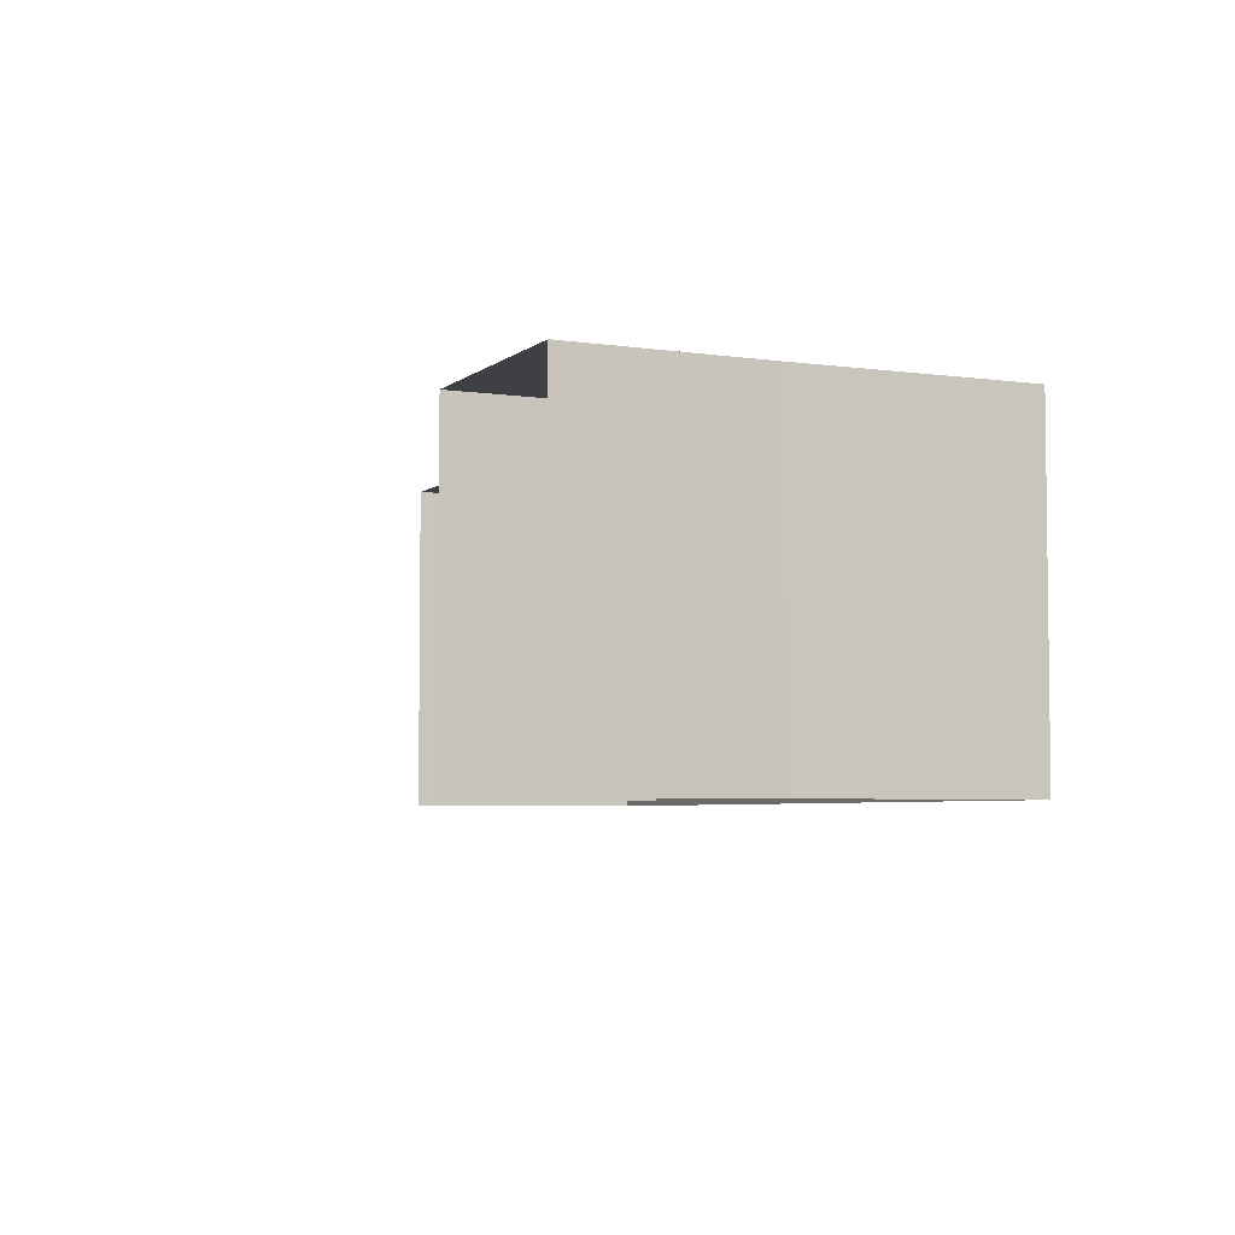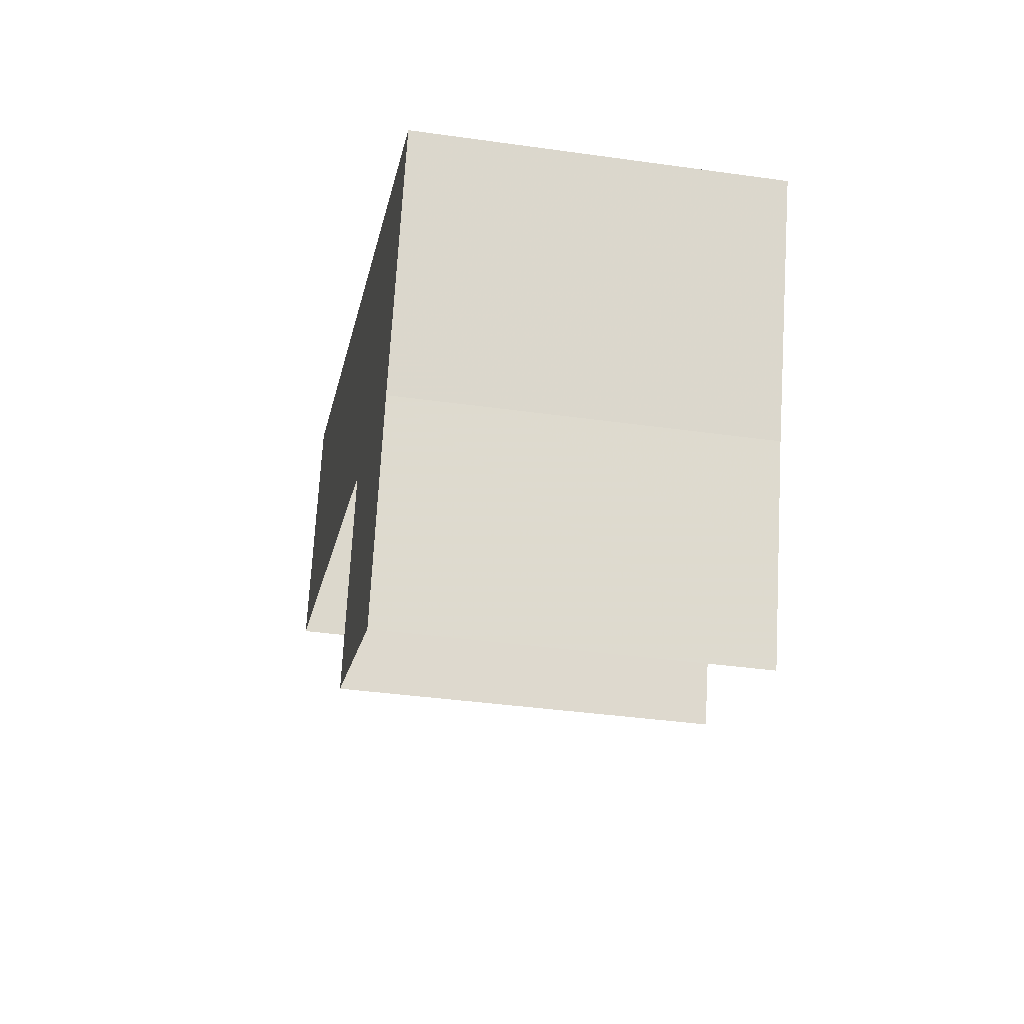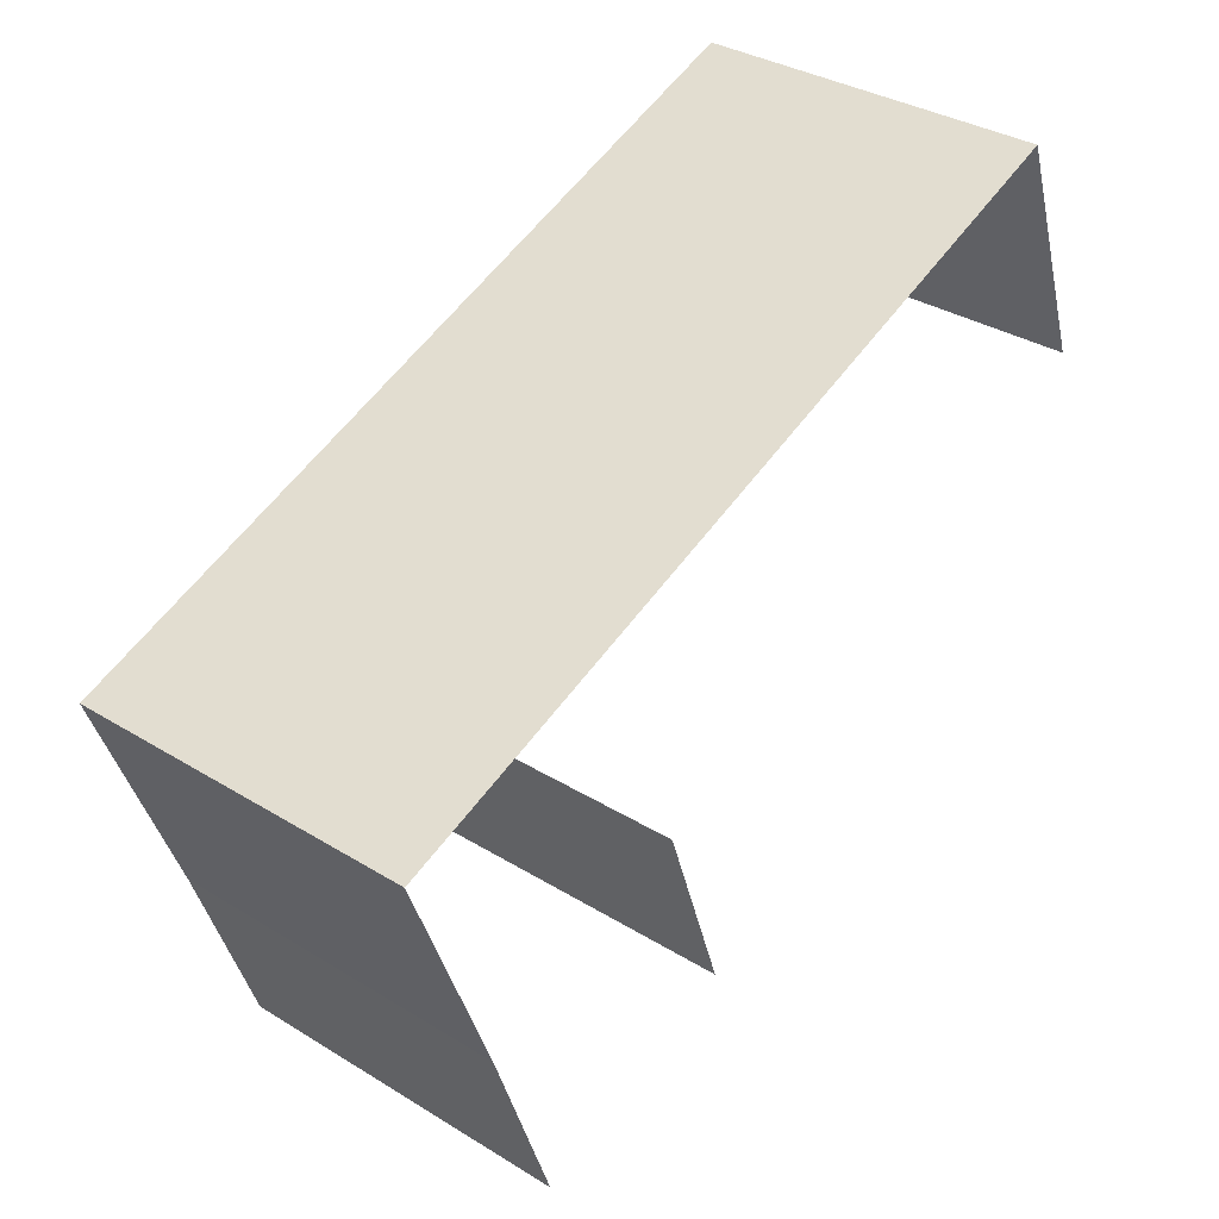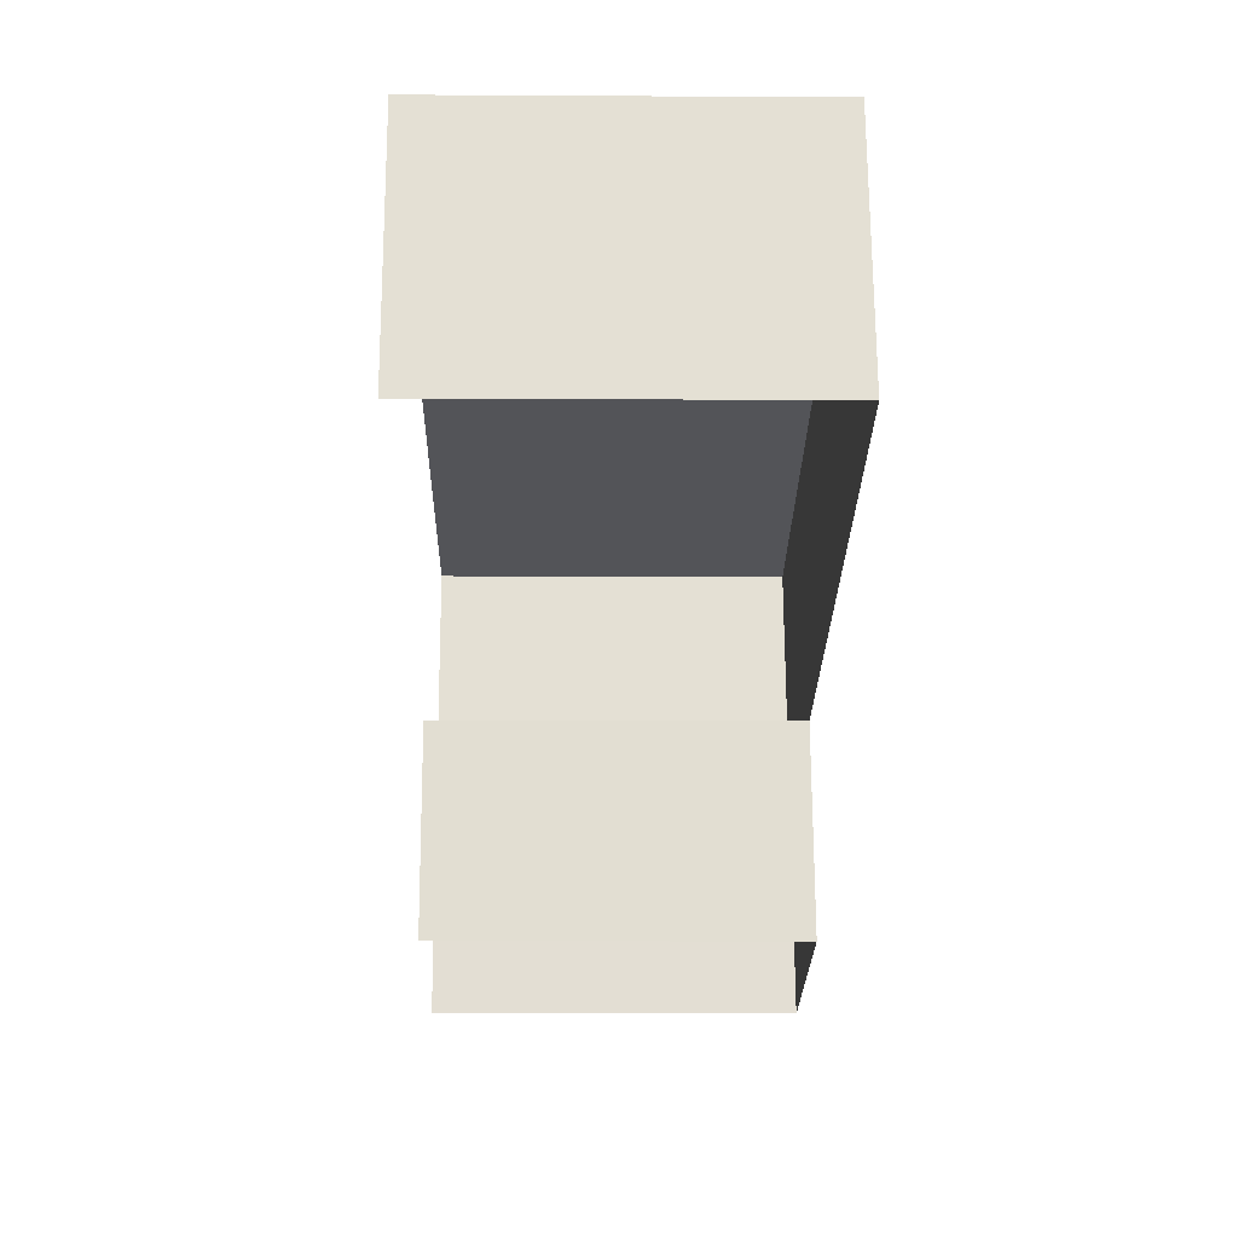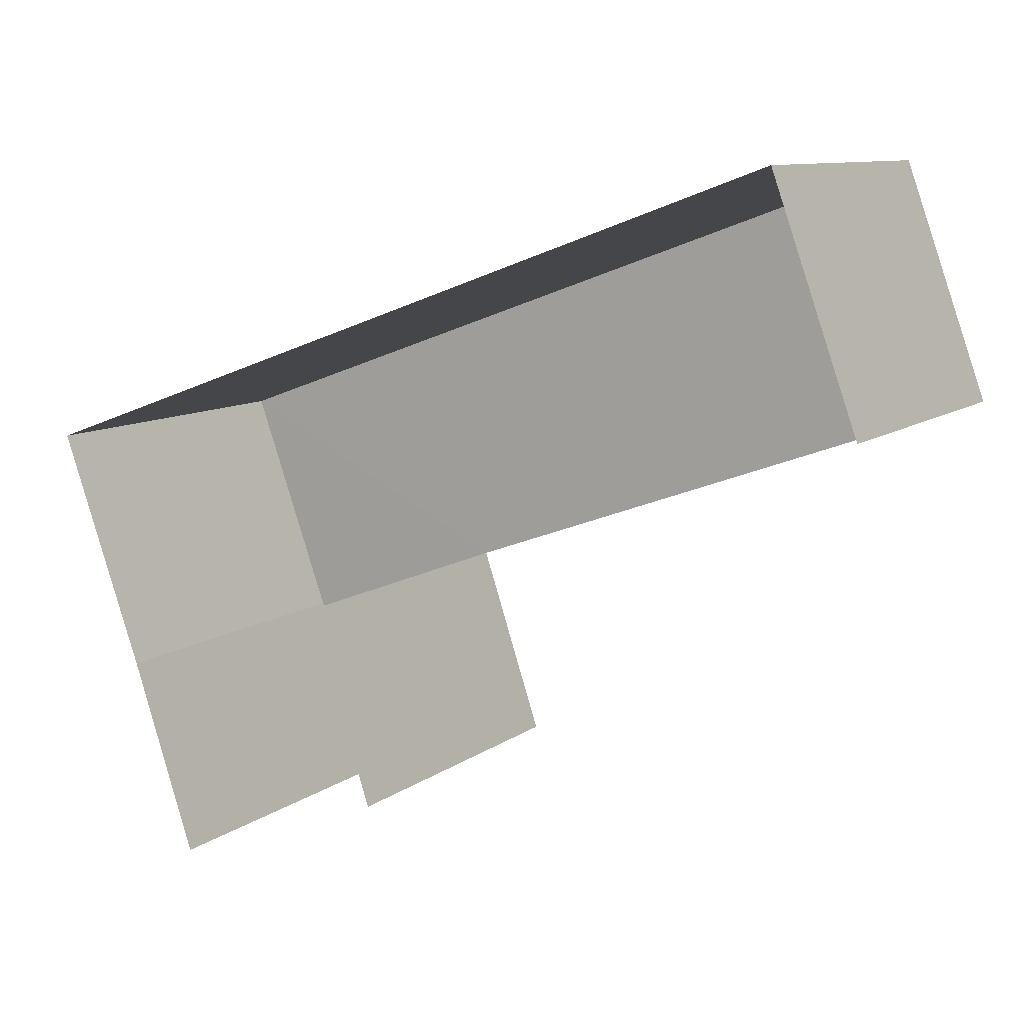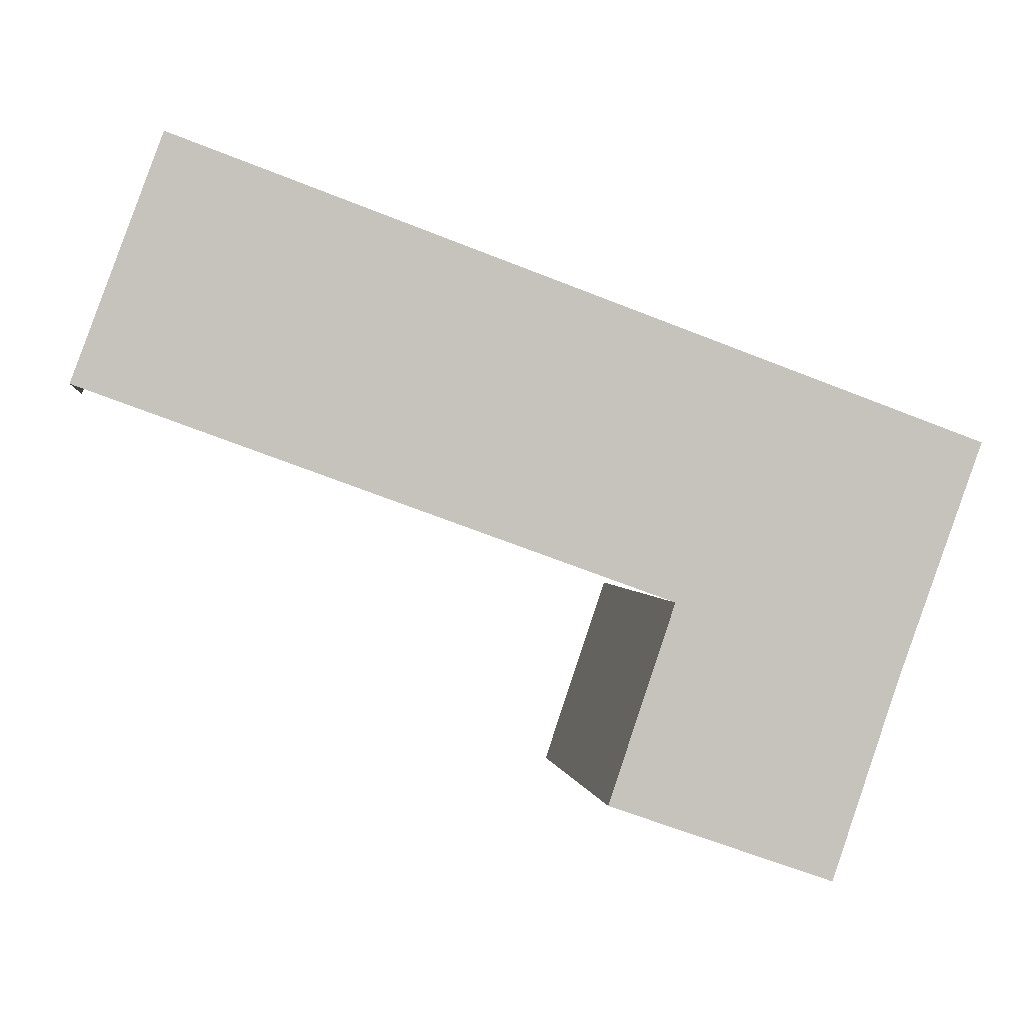
<metadata>
{"format":"obj","ext":"obj","renderer":"f3d","projection":"perspective","resolution":1024,"background":"white","views":[{"elev":-4.8,"azim":45.7,"up":"+Z"},{"elev":-37.1,"azim":79.7,"up":"+Y"},{"elev":34.6,"azim":129.3,"up":"+Y"},{"elev":-3.6,"azim":-90.9,"up":"+Y"},{"elev":9.6,"azim":-150.4,"up":"+Y"},{"elev":1.3,"azim":-9.1,"up":"+Y"}]}
</metadata>
<code>
v -2.23e+05 -1.273e+05 17.97
v -2.23e+05 -1.273e+05 17.97
v -2.23e+05 -1.273e+05 17.97
v -2.23e+05 -1.273e+05 17.97
v -2.23e+05 -1.273e+05 17.97
v -2.23e+05 -1.273e+05 17.97
v -2.23e+05 -1.273e+05 17.97
v -2.23e+05 -1.273e+05 20.88
v -2.23e+05 -1.273e+05 20.88
v -2.23e+05 -1.273e+05 20.88
v -2.23e+05 -1.273e+05 20.88
v -2.23e+05 -1.273e+05 20.88
v -2.23e+05 -1.273e+05 20.88
v -2.23e+05 -1.273e+05 20.88
f 1 2 3
f 3 4 5
f 5 4 6
f 4 7 6
f 2 4 3
f 8 7 4
f 9 8 4
f 13 2 1
f 11 13 1
f 8 9 10
f 11 12 13
f 13 12 9
f 10 9 14
f 9 12 14
f 14 3 5
f 14 12 3
f 13 4 2
f 13 9 4
f 10 5 6
f 10 14 5
f 10 6 7
f 8 10 7
f 12 1 3
f 12 11 1

</code>
